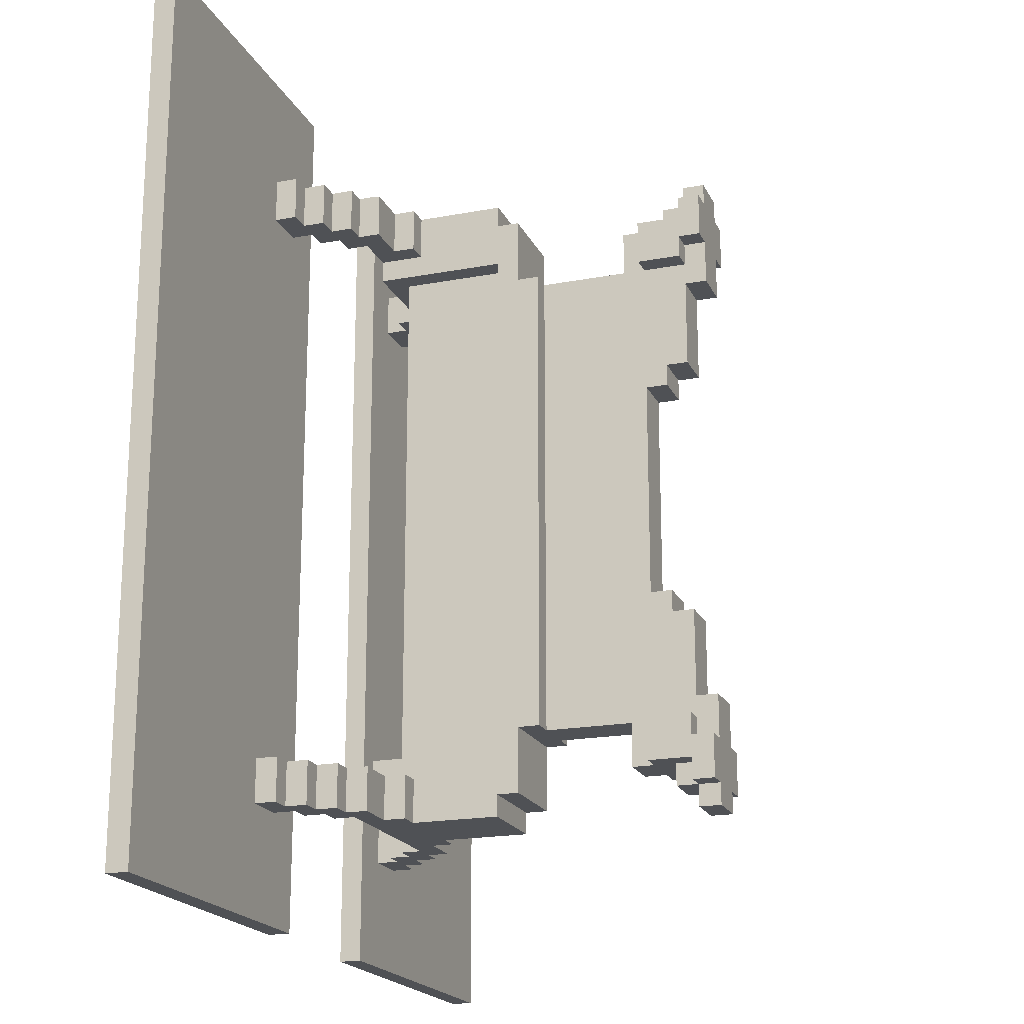
<metadata>
{"format":"obj","ext":"obj","renderer":"f3d","projection":"perspective","resolution":1024,"background":"white","views":[{"elev":-19.5,"azim":-70.6,"up":"+Z"}]}
</metadata>
<code>
g tableCentre
v -19 19 20
v -19 19 -20
v -19 20 20
v -19 20 -20
v -8 18 15
v -8 18 13
v -8 18 -13
v -8 18 -15
v -8 19 15
v -8 19 13
v -8 19 -13
v -8 19 -15
v -7 17 15
v -7 17 13
v -7 17 -13
v -7 17 -15
v -7 18 15
v -7 18 13
v -7 18 -13
v -7 18 -15
v -6 16 15
v -6 16 13
v -6 16 -13
v -6 16 -15
v -6 17 15
v -6 17 13
v -6 17 -13
v -6 17 -15
v -5 15 15
v -5 15 13
v -5 15 -13
v -5 15 -15
v -5 16 15
v -5 16 13
v -5 16 -13
v -5 16 -15
v -3 14 15
v -3 14 13
v -3 14 -13
v -3 14 -15
v -3 15 15
v -3 15 13
v -3 15 -13
v -3 15 -15
v -2 0 14
v -2 0 12
v -2 0 -12
v -2 0 -14
v -2 1 14
v -2 1 13
v -2 1 12
v -2 1 11
v -2 1 -11
v -2 1 -12
v -2 1 -13
v -2 1 -14
v -2 3 13
v -2 3 11
v -2 3 -11
v -2 3 -13
v -2 8 11
v -2 8 -11
v -2 9 14
v -2 9 11
v -2 9 -11
v -2 9 -14
v -2 10 15
v -2 10 14
v -2 10 12
v -2 10 -12
v -2 10 -14
v -2 10 -15
v -2 14 15
v -2 14 13
v -2 14 -13
v -2 14 -15
v -2 16 13
v -2 16 12
v -2 16 -12
v -2 16 -13
v -1 0 15
v -1 0 14
v -1 0 12
v -1 0 10
v -1 0 -10
v -1 0 -12
v -1 0 -14
v -1 0 -15
v -1 1 15
v -1 1 14
v -1 1 13
v -1 1 12
v -1 1 11
v -1 1 10
v -1 1 6
v -1 1 -6
v -1 1 -10
v -1 1 -11
v -1 1 -12
v -1 1 -13
v -1 1 -14
v -1 1 -15
v -1 2 14
v -1 2 13
v -1 2 6
v -1 2 5
v -1 2 -5
v -1 2 -6
v -1 2 -13
v -1 2 -14
v -1 3 13
v -1 3 11
v -1 3 5
v -1 3 -5
v -1 3 -11
v -1 3 -13
v -1 4 13
v -1 4 11
v -1 4 -11
v -1 4 -13
v -1 8 11
v -1 8 -11
v -1 10 12
v -1 10 -12
v -1 15 12
v -1 15 -12
v 4 16 15
v 4 16 13
v 4 16 -13
v 4 16 -15
v 4 17 15
v 4 17 13
v 4 17 -13
v 4 17 -15
v 4 19 20
v 4 19 -20
v 4 20 20
v 4 20 -20
v 5 17 15
v 5 17 13
v 5 17 -13
v 5 17 -15
v 5 18 15
v 5 18 13
v 5 18 -13
v 5 18 -15
v 6 18 15
v 6 18 13
v 6 18 -13
v 6 18 -15
v 6 19 15
v 6 19 13
v 6 19 -13
v 6 19 -15
v -6 18 15
v -6 18 13
v -6 18 -13
v -6 18 -15
v -6 19 15
v -6 19 13
v -6 19 -13
v -6 19 -15
v -5 17 15
v -5 17 13
v -5 17 -13
v -5 17 -15
v -5 18 15
v -5 18 13
v -5 18 -13
v -5 18 -15
v -4 16 15
v -4 16 13
v -4 16 -13
v -4 16 -15
v -4 17 15
v -4 17 13
v -4 17 -13
v -4 17 -15
v -4 19 20
v -4 19 -20
v -4 20 20
v -4 20 -20
v 1 0 15
v 1 0 14
v 1 0 12
v 1 0 10
v 1 0 -10
v 1 0 -12
v 1 0 -14
v 1 0 -15
v 1 1 15
v 1 1 14
v 1 1 13
v 1 1 12
v 1 1 11
v 1 1 10
v 1 1 6
v 1 1 -6
v 1 1 -10
v 1 1 -11
v 1 1 -12
v 1 1 -13
v 1 1 -14
v 1 1 -15
v 1 2 14
v 1 2 13
v 1 2 6
v 1 2 5
v 1 2 -5
v 1 2 -6
v 1 2 -13
v 1 2 -14
v 1 3 13
v 1 3 11
v 1 3 5
v 1 3 -5
v 1 3 -11
v 1 3 -13
v 1 4 13
v 1 4 11
v 1 4 -11
v 1 4 -13
v 1 8 11
v 1 8 -11
v 1 10 12
v 1 10 -12
v 1 15 12
v 1 15 -12
v 2 0 14
v 2 0 12
v 2 0 -12
v 2 0 -14
v 2 1 14
v 2 1 13
v 2 1 12
v 2 1 11
v 2 1 -11
v 2 1 -12
v 2 1 -13
v 2 1 -14
v 2 3 13
v 2 3 11
v 2 3 -11
v 2 3 -13
v 2 8 11
v 2 8 -11
v 2 9 14
v 2 9 11
v 2 9 -11
v 2 9 -14
v 2 10 15
v 2 10 14
v 2 10 12
v 2 10 -12
v 2 10 -14
v 2 10 -15
v 2 14 15
v 2 14 13
v 2 14 -13
v 2 14 -15
v 2 16 13
v 2 16 12
v 2 16 -12
v 2 16 -13
v 3 14 15
v 3 14 13
v 3 14 -13
v 3 14 -15
v 3 15 15
v 3 15 13
v 3 15 -13
v 3 15 -15
v 5 15 15
v 5 15 13
v 5 15 -13
v 5 15 -15
v 5 16 15
v 5 16 13
v 5 16 -13
v 5 16 -15
v 6 16 15
v 6 16 13
v 6 16 -13
v 6 16 -15
v 6 17 15
v 6 17 13
v 6 17 -13
v 6 17 -15
v 7 17 15
v 7 17 13
v 7 17 -13
v 7 17 -15
v 7 18 15
v 7 18 13
v 7 18 -13
v 7 18 -15
v 8 18 15
v 8 18 13
v 8 18 -13
v 8 18 -15
v 8 19 15
v 8 19 13
v 8 19 -13
v 8 19 -15
v 19 19 20
v 19 19 -20
v 19 20 20
v 19 20 -20
v -19 19 20
v -19 20 20
v -4 19 20
v -4 20 20
v 4 19 20
v 4 20 20
v 19 19 20
v 19 20 20
v -8 18 15
v -8 19 15
v -7 17 15
v -7 18 15
v -6 16 15
v -6 17 15
v -6 18 15
v -6 19 15
v -5 15 15
v -5 16 15
v -5 17 15
v -5 18 15
v -4 16 15
v -4 17 15
v -3 14 15
v -3 15 15
v -2 10 15
v -2 14 15
v -1 0 15
v -1 1 15
v 1 0 15
v 1 1 15
v 2 10 15
v 2 14 15
v 3 14 15
v 3 15 15
v 4 16 15
v 4 17 15
v 5 15 15
v 5 16 15
v 5 17 15
v 5 18 15
v 6 16 15
v 6 17 15
v 6 18 15
v 6 19 15
v 7 17 15
v 7 18 15
v 8 18 15
v 8 19 15
v -2 0 14
v -2 1 14
v -2 9 14
v -2 10 14
v -1 0 14
v -1 1 14
v -1 2 14
v -1 9 14
v -1 10 14
v 1 0 14
v 1 1 14
v 1 2 14
v 1 9 14
v 1 10 14
v 2 0 14
v 2 1 14
v 2 9 14
v 2 10 14
v -2 1 13
v -2 3 13
v -1 1 13
v -1 2 13
v -1 3 13
v -1 4 13
v 1 1 13
v 1 2 13
v 1 3 13
v 1 4 13
v 2 1 13
v 2 3 13
v -2 8 11
v -2 9 11
v -1 4 11
v -1 8 11
v -1 9 11
v 1 4 11
v 1 8 11
v 1 9 11
v 2 8 11
v 2 9 11
v -1 2 -5
v -1 3 -5
v 1 2 -5
v 1 3 -5
v -1 1 -6
v -1 2 -6
v 1 1 -6
v 1 2 -6
v -1 0 -10
v -1 1 -10
v 1 0 -10
v 1 1 -10
v -2 1 -11
v -2 3 -11
v -1 1 -11
v -1 3 -11
v 1 1 -11
v 1 3 -11
v 2 1 -11
v 2 3 -11
v -2 0 -12
v -2 1 -12
v -2 10 -12
v -2 16 -12
v -1 0 -12
v -1 1 -12
v -1 10 -12
v -1 15 -12
v 1 0 -12
v 1 1 -12
v 1 10 -12
v 1 15 -12
v 2 0 -12
v 2 1 -12
v 2 10 -12
v 2 16 -12
v -8 18 -13
v -8 19 -13
v -7 17 -13
v -7 18 -13
v -6 16 -13
v -6 17 -13
v -6 18 -13
v -6 19 -13
v -5 15 -13
v -5 16 -13
v -5 17 -13
v -5 18 -13
v -4 16 -13
v -4 17 -13
v -3 14 -13
v -3 15 -13
v -2 14 -13
v -2 16 -13
v 2 14 -13
v 2 16 -13
v 3 14 -13
v 3 15 -13
v 4 16 -13
v 4 17 -13
v 5 15 -13
v 5 16 -13
v 5 17 -13
v 5 18 -13
v 6 16 -13
v 6 17 -13
v 6 18 -13
v 6 19 -13
v 7 17 -13
v 7 18 -13
v 8 18 -13
v 8 19 -13
v -8 18 13
v -8 19 13
v -7 17 13
v -7 18 13
v -6 16 13
v -6 17 13
v -6 18 13
v -6 19 13
v -5 15 13
v -5 16 13
v -5 17 13
v -5 18 13
v -4 16 13
v -4 17 13
v -3 14 13
v -3 15 13
v -2 14 13
v -2 16 13
v 2 14 13
v 2 16 13
v 3 14 13
v 3 15 13
v 4 16 13
v 4 17 13
v 5 15 13
v 5 16 13
v 5 17 13
v 5 18 13
v 6 16 13
v 6 17 13
v 6 18 13
v 6 19 13
v 7 17 13
v 7 18 13
v 8 18 13
v 8 19 13
v -2 0 12
v -2 1 12
v -2 10 12
v -2 16 12
v -1 0 12
v -1 1 12
v -1 10 12
v -1 15 12
v 1 0 12
v 1 1 12
v 1 10 12
v 1 15 12
v 2 0 12
v 2 1 12
v 2 10 12
v 2 16 12
v -2 1 11
v -2 3 11
v -1 1 11
v -1 3 11
v 1 1 11
v 1 3 11
v 2 1 11
v 2 3 11
v -1 0 10
v -1 1 10
v 1 0 10
v 1 1 10
v -1 1 6
v -1 2 6
v 1 1 6
v 1 2 6
v -1 2 5
v -1 3 5
v 1 2 5
v 1 3 5
v -2 8 -11
v -2 9 -11
v -1 4 -11
v -1 8 -11
v -1 9 -11
v 1 4 -11
v 1 8 -11
v 1 9 -11
v 2 8 -11
v 2 9 -11
v -2 1 -13
v -2 3 -13
v -1 1 -13
v -1 2 -13
v -1 3 -13
v -1 4 -13
v 1 1 -13
v 1 2 -13
v 1 3 -13
v 1 4 -13
v 2 1 -13
v 2 3 -13
v -2 0 -14
v -2 1 -14
v -2 9 -14
v -2 10 -14
v -1 0 -14
v -1 1 -14
v -1 2 -14
v -1 9 -14
v -1 10 -14
v 1 0 -14
v 1 1 -14
v 1 2 -14
v 1 9 -14
v 1 10 -14
v 2 0 -14
v 2 1 -14
v 2 9 -14
v 2 10 -14
v -8 18 -15
v -8 19 -15
v -7 17 -15
v -7 18 -15
v -6 16 -15
v -6 17 -15
v -6 18 -15
v -6 19 -15
v -5 15 -15
v -5 16 -15
v -5 17 -15
v -5 18 -15
v -4 16 -15
v -4 17 -15
v -3 14 -15
v -3 15 -15
v -2 10 -15
v -2 14 -15
v -1 0 -15
v -1 1 -15
v 1 0 -15
v 1 1 -15
v 2 10 -15
v 2 14 -15
v 3 14 -15
v 3 15 -15
v 4 16 -15
v 4 17 -15
v 5 15 -15
v 5 16 -15
v 5 17 -15
v 5 18 -15
v 6 16 -15
v 6 17 -15
v 6 18 -15
v 6 19 -15
v 7 17 -15
v 7 18 -15
v 8 18 -15
v 8 19 -15
v -19 19 -20
v -19 20 -20
v -4 19 -20
v -4 20 -20
v 4 19 -20
v 4 20 -20
v 19 19 -20
v 19 20 -20
v -1 0 15
v 1 0 15
v -2 0 14
v -1 0 14
v 1 0 14
v 2 0 14
v -2 0 12
v -1 0 12
v 1 0 12
v 2 0 12
v -1 0 10
v 1 0 10
v -1 0 -10
v 1 0 -10
v -2 0 -12
v -1 0 -12
v 1 0 -12
v 2 0 -12
v -2 0 -14
v -1 0 -14
v 1 0 -14
v 2 0 -14
v -1 0 -15
v 1 0 -15
v -2 1 12
v -1 1 12
v 1 1 12
v 2 1 12
v -2 1 11
v -1 1 11
v 1 1 11
v 2 1 11
v -1 1 10
v 1 1 10
v -1 1 6
v 1 1 6
v -1 1 -6
v 1 1 -6
v -1 1 -10
v 1 1 -10
v -2 1 -11
v -1 1 -11
v 1 1 -11
v 2 1 -11
v -2 1 -12
v -1 1 -12
v 1 1 -12
v 2 1 -12
v -1 2 6
v 1 2 6
v -1 2 5
v 1 2 5
v -1 2 -5
v 1 2 -5
v -1 2 -6
v 1 2 -6
v -1 3 5
v 1 3 5
v -1 3 -5
v 1 3 -5
v -2 8 11
v -1 8 11
v 1 8 11
v 2 8 11
v -2 8 -11
v -1 8 -11
v 1 8 -11
v 2 8 -11
v -2 9 14
v -1 9 14
v 1 9 14
v 2 9 14
v -2 9 11
v -1 9 11
v 1 9 11
v 2 9 11
v -2 9 -11
v -1 9 -11
v 1 9 -11
v 2 9 -11
v -2 9 -14
v -1 9 -14
v 1 9 -14
v 2 9 -14
v -2 10 15
v 2 10 15
v -2 10 14
v -1 10 14
v 1 10 14
v 2 10 14
v -2 10 -14
v -1 10 -14
v 1 10 -14
v 2 10 -14
v -2 10 -15
v 2 10 -15
v -3 14 15
v -2 14 15
v 2 14 15
v 3 14 15
v -3 14 13
v -2 14 13
v 2 14 13
v 3 14 13
v -3 14 -13
v -2 14 -13
v 2 14 -13
v 3 14 -13
v -3 14 -15
v -2 14 -15
v 2 14 -15
v 3 14 -15
v -5 15 15
v -3 15 15
v 3 15 15
v 5 15 15
v -5 15 13
v -3 15 13
v 3 15 13
v 5 15 13
v -5 15 -13
v -3 15 -13
v 3 15 -13
v 5 15 -13
v -5 15 -15
v -3 15 -15
v 3 15 -15
v 5 15 -15
v -6 16 15
v -5 16 15
v 5 16 15
v 6 16 15
v -6 16 13
v -5 16 13
v 5 16 13
v 6 16 13
v -6 16 -13
v -5 16 -13
v 5 16 -13
v 6 16 -13
v -6 16 -15
v -5 16 -15
v 5 16 -15
v 6 16 -15
v -7 17 15
v -6 17 15
v 6 17 15
v 7 17 15
v -7 17 13
v -6 17 13
v 6 17 13
v 7 17 13
v -7 17 -13
v -6 17 -13
v 6 17 -13
v 7 17 -13
v -7 17 -15
v -6 17 -15
v 6 17 -15
v 7 17 -15
v -8 18 15
v -7 18 15
v 7 18 15
v 8 18 15
v -8 18 13
v -7 18 13
v 7 18 13
v 8 18 13
v -8 18 -13
v -7 18 -13
v 7 18 -13
v 8 18 -13
v -8 18 -15
v -7 18 -15
v 7 18 -15
v 8 18 -15
v -19 19 20
v -4 19 20
v 4 19 20
v 19 19 20
v -8 19 15
v -6 19 15
v 6 19 15
v 8 19 15
v -8 19 13
v -6 19 13
v 6 19 13
v 8 19 13
v -8 19 -13
v -6 19 -13
v 6 19 -13
v 8 19 -13
v -8 19 -15
v -6 19 -15
v 6 19 -15
v 8 19 -15
v -19 19 -20
v -4 19 -20
v 4 19 -20
v 19 19 -20
v -1 1 15
v 1 1 15
v -2 1 14
v -1 1 14
v 1 1 14
v 2 1 14
v -2 1 13
v -1 1 13
v 1 1 13
v 2 1 13
v -2 1 -13
v -1 1 -13
v 1 1 -13
v 2 1 -13
v -2 1 -14
v -1 1 -14
v 1 1 -14
v 2 1 -14
v -1 1 -15
v 1 1 -15
v -1 2 14
v 1 2 14
v -1 2 13
v 1 2 13
v -1 2 -13
v 1 2 -13
v -1 2 -14
v 1 2 -14
v -2 3 13
v -1 3 13
v 1 3 13
v 2 3 13
v -2 3 11
v -1 3 11
v 1 3 11
v 2 3 11
v -2 3 -11
v -1 3 -11
v 1 3 -11
v 2 3 -11
v -2 3 -13
v -1 3 -13
v 1 3 -13
v 2 3 -13
v -1 4 13
v 1 4 13
v -1 4 11
v 1 4 11
v -1 4 -11
v 1 4 -11
v -1 4 -13
v 1 4 -13
v -2 10 12
v -1 10 12
v 1 10 12
v 2 10 12
v -2 10 -12
v -1 10 -12
v 1 10 -12
v 2 10 -12
v -1 15 12
v 1 15 12
v -1 15 -12
v 1 15 -12
v -4 16 15
v 4 16 15
v -4 16 13
v -2 16 13
v 2 16 13
v 4 16 13
v -2 16 12
v 2 16 12
v -2 16 -12
v 2 16 -12
v -4 16 -13
v -2 16 -13
v 2 16 -13
v 4 16 -13
v -4 16 -15
v 4 16 -15
v -5 17 15
v -4 17 15
v 4 17 15
v 5 17 15
v -5 17 13
v -4 17 13
v 4 17 13
v 5 17 13
v -5 17 -13
v -4 17 -13
v 4 17 -13
v 5 17 -13
v -5 17 -15
v -4 17 -15
v 4 17 -15
v 5 17 -15
v -6 18 15
v -5 18 15
v 5 18 15
v 6 18 15
v -6 18 13
v -5 18 13
v 5 18 13
v 6 18 13
v -6 18 -13
v -5 18 -13
v 5 18 -13
v 6 18 -13
v -6 18 -15
v -5 18 -15
v 5 18 -15
v 6 18 -15
v -19 20 20
v -4 20 20
v 4 20 20
v 19 20 20
v -19 20 -20
v -4 20 -20
v 4 20 -20
v 19 20 -20
f 3 2 1
f 4 2 3
f 9 6 5
f 10 6 9
f 11 8 7
f 12 8 11
f 17 14 13
f 18 14 17
f 19 16 15
f 20 16 19
f 25 22 21
f 26 22 25
f 27 24 23
f 28 24 27
f 33 30 29
f 34 30 33
f 35 32 31
f 36 32 35
f 41 38 37
f 42 38 41
f 43 40 39
f 44 40 43
f 49 46 45
f 50 46 49
f 51 46 50
f 54 48 47
f 55 48 54
f 56 48 55
f 57 52 51
f 57 51 50
f 58 52 57
f 59 55 54
f 59 54 53
f 60 55 59
f 64 62 61
f 65 62 64
f 68 65 64
f 68 66 65
f 68 64 63
f 69 66 68
f 70 66 69
f 71 66 70
f 73 68 67
f 73 69 68
f 74 69 73
f 75 71 70
f 75 72 71
f 76 72 75
f 77 69 74
f 78 69 77
f 79 75 70
f 80 75 79
f 89 82 81
f 90 82 89
f 92 84 83
f 93 84 92
f 94 84 93
f 97 86 85
f 98 86 97
f 99 86 98
f 101 88 87
f 102 88 101
f 103 91 90
f 104 91 103
f 105 95 94
f 105 94 93
f 108 98 97
f 108 97 96
f 109 101 100
f 110 101 109
f 112 106 105
f 112 105 93
f 113 106 112
f 114 108 107
f 115 98 108
f 115 108 114
f 117 113 112
f 117 116 115
f 117 115 114
f 117 114 113
f 117 112 111
f 118 116 117
f 119 116 118
f 120 116 119
f 121 119 118
f 122 119 121
f 125 124 123
f 126 124 125
f 131 128 127
f 132 128 131
f 133 130 129
f 134 130 133
f 137 136 135
f 138 136 137
f 143 140 139
f 144 140 143
f 145 142 141
f 146 142 145
f 151 148 147
f 152 148 151
f 153 150 149
f 154 150 153
f 155 156 159
f 159 156 160
f 157 158 161
f 161 158 162
f 163 164 167
f 167 164 168
f 165 166 169
f 169 166 170
f 171 172 175
f 175 172 176
f 173 174 177
f 177 174 178
f 179 180 181
f 181 180 182
f 183 184 191
f 191 184 192
f 185 186 194
f 194 186 195
f 195 186 196
f 187 188 199
f 199 188 200
f 200 188 201
f 189 190 203
f 203 190 204
f 192 193 205
f 205 193 206
f 196 197 207
f 195 196 207
f 199 200 210
f 198 199 210
f 202 203 211
f 211 203 212
f 207 208 214
f 195 207 214
f 214 208 215
f 209 210 216
f 210 200 217
f 216 210 217
f 214 215 219
f 217 218 219
f 216 217 219
f 215 216 219
f 213 214 219
f 219 218 220
f 220 218 221
f 221 218 222
f 220 221 223
f 223 221 224
f 225 226 227
f 227 226 228
f 229 230 233
f 233 230 234
f 234 230 235
f 231 232 238
f 238 232 239
f 239 232 240
f 235 236 241
f 234 235 241
f 241 236 242
f 238 239 243
f 237 238 243
f 243 239 244
f 245 246 248
f 248 246 249
f 248 249 252
f 249 250 252
f 247 248 252
f 252 250 253
f 253 250 254
f 254 250 255
f 251 252 257
f 252 253 257
f 257 253 258
f 254 255 259
f 255 256 259
f 259 256 260
f 258 253 261
f 261 253 262
f 254 259 263
f 263 259 264
f 265 266 269
f 269 266 270
f 267 268 271
f 271 268 272
f 273 274 277
f 277 274 278
f 275 276 279
f 279 276 280
f 281 282 285
f 285 282 286
f 283 284 287
f 287 284 288
f 289 290 293
f 293 290 294
f 291 292 295
f 295 292 296
f 297 298 301
f 301 298 302
f 299 300 303
f 303 300 304
f 305 306 307
f 307 306 308
f 311 310 309
f 312 310 311
f 315 314 313
f 316 314 315
f 320 318 317
f 322 320 319
f 323 318 320
f 323 320 322
f 324 318 323
f 326 322 321
f 326 323 322
f 327 323 326
f 328 323 327
f 329 326 325
f 329 327 326
f 330 327 329
f 332 329 325
f 334 332 331
f 337 336 335
f 338 336 337
f 339 334 333
f 340 332 334
f 340 334 339
f 341 332 340
f 342 329 332
f 342 332 341
f 343 329 342
f 345 343 342
f 345 344 343
f 346 344 345
f 347 344 346
f 349 347 346
f 349 348 347
f 350 348 349
f 351 348 350
f 353 351 350
f 353 352 351
f 354 352 353
f 355 352 354
f 356 352 355
f 361 358 357
f 362 358 361
f 364 360 359
f 365 360 364
f 367 363 362
f 368 363 367
f 369 365 364
f 370 365 369
f 371 367 366
f 372 367 371
f 373 370 369
f 374 370 373
f 377 376 375
f 378 376 377
f 379 376 378
f 382 380 379
f 382 379 378
f 383 380 382
f 384 380 383
f 385 382 381
f 385 383 382
f 386 383 385
f 390 388 387
f 391 388 390
f 392 390 389
f 392 391 390
f 393 391 392
f 394 391 393
f 395 394 393
f 396 394 395
f 399 398 397
f 400 398 399
f 403 402 401
f 404 402 403
f 407 406 405
f 408 406 407
f 411 410 409
f 412 410 411
f 415 414 413
f 416 414 415
f 421 418 417
f 422 418 421
f 423 420 419
f 424 420 423
f 428 420 424
f 429 426 425
f 430 426 429
f 431 428 427
f 432 420 428
f 432 428 431
f 436 434 433
f 438 436 435
f 439 434 436
f 439 436 438
f 440 434 439
f 442 438 437
f 442 439 438
f 443 439 442
f 444 439 443
f 445 442 441
f 445 443 442
f 446 443 445
f 448 445 441
f 449 448 447
f 450 445 448
f 450 448 449
f 453 452 451
f 454 452 453
f 455 452 454
f 457 455 454
f 457 456 455
f 458 456 457
f 459 456 458
f 461 459 458
f 461 460 459
f 462 460 461
f 463 460 462
f 465 463 462
f 465 464 463
f 466 464 465
f 467 464 466
f 468 464 467
f 469 470 472
f 471 472 474
f 472 470 475
f 474 472 475
f 475 470 476
f 473 474 478
f 474 475 478
f 478 475 479
f 479 475 480
f 477 478 481
f 478 479 481
f 481 479 482
f 477 481 484
f 483 484 485
f 484 481 486
f 485 484 486
f 487 488 489
f 489 488 490
f 490 488 491
f 490 491 493
f 491 492 493
f 493 492 494
f 494 492 495
f 494 495 497
f 495 496 497
f 497 496 498
f 498 496 499
f 498 499 501
f 499 500 501
f 501 500 502
f 502 500 503
f 503 500 504
f 505 506 509
f 509 506 510
f 507 508 511
f 511 508 512
f 512 508 516
f 513 514 517
f 517 514 518
f 515 516 519
f 516 508 520
f 519 516 520
f 521 522 523
f 523 522 524
f 525 526 527
f 527 526 528
f 529 530 531
f 531 530 532
f 533 534 535
f 535 534 536
f 537 538 539
f 539 538 540
f 541 542 544
f 544 542 545
f 543 544 546
f 544 545 546
f 546 545 547
f 547 545 548
f 547 548 549
f 549 548 550
f 551 552 553
f 553 552 554
f 554 552 555
f 555 556 558
f 554 555 558
f 558 556 559
f 559 556 560
f 557 558 561
f 558 559 561
f 561 559 562
f 563 564 567
f 567 564 568
f 565 566 570
f 570 566 571
f 568 569 573
f 573 569 574
f 570 571 575
f 575 571 576
f 572 573 577
f 577 573 578
f 575 576 579
f 579 576 580
f 581 582 584
f 583 584 586
f 584 582 587
f 586 584 587
f 587 582 588
f 585 586 590
f 586 587 590
f 590 587 591
f 591 587 592
f 589 590 593
f 590 591 593
f 593 591 594
f 589 593 596
f 595 596 598
f 599 600 601
f 601 600 602
f 597 598 603
f 598 596 604
f 603 598 604
f 604 596 605
f 596 593 606
f 605 596 606
f 606 593 607
f 606 607 609
f 607 608 609
f 609 608 610
f 610 608 611
f 610 611 613
f 611 612 613
f 613 612 614
f 614 612 615
f 614 615 617
f 615 616 617
f 617 616 618
f 618 616 619
f 619 616 620
f 621 622 623
f 623 622 624
f 625 626 627
f 627 626 628
f 632 630 629
f 633 630 632
f 635 632 631
f 636 633 632
f 636 632 635
f 637 634 633
f 637 633 636
f 638 634 637
f 639 637 636
f 640 637 639
f 644 642 641
f 645 642 644
f 647 644 643
f 648 645 644
f 648 644 647
f 649 646 645
f 649 645 648
f 650 646 649
f 651 649 648
f 652 649 651
f 657 654 653
f 658 654 657
f 659 656 655
f 660 656 659
f 663 662 661
f 664 662 663
f 667 666 665
f 668 666 667
f 673 670 669
f 674 670 673
f 675 672 671
f 676 672 675
f 679 678 677
f 680 678 679
f 683 682 681
f 684 682 683
f 687 686 685
f 688 686 687
f 693 690 689
f 694 690 693
f 695 692 691
f 696 692 695
f 701 698 697
f 702 699 698
f 702 698 701
f 703 700 699
f 703 699 702
f 704 700 703
f 709 706 705
f 710 707 706
f 710 706 709
f 711 708 707
f 711 707 710
f 712 708 711
f 715 714 713
f 716 714 715
f 717 714 716
f 718 714 717
f 723 720 719
f 723 722 721
f 723 721 720
f 724 722 723
f 729 726 725
f 730 726 729
f 731 728 727
f 732 728 731
f 737 734 733
f 738 734 737
f 739 736 735
f 740 736 739
f 745 742 741
f 746 742 745
f 747 744 743
f 748 744 747
f 753 750 749
f 754 750 753
f 755 752 751
f 756 752 755
f 761 758 757
f 762 758 761
f 763 760 759
f 764 760 763
f 769 766 765
f 770 766 769
f 771 768 767
f 772 768 771
f 777 774 773
f 778 774 777
f 779 776 775
f 780 776 779
f 785 782 781
f 786 782 785
f 787 784 783
f 788 784 787
f 793 790 789
f 794 790 793
f 795 792 791
f 796 792 795
f 801 798 797
f 802 798 801
f 803 800 799
f 804 800 803
f 809 806 805
f 810 806 809
f 811 808 807
f 812 808 811
f 813 809 805
f 814 806 810
f 815 811 807
f 816 808 812
f 817 813 805
f 817 814 813
f 818 806 814
f 818 814 817
f 819 816 815
f 819 815 807
f 820 808 816
f 820 816 819
f 821 817 805
f 822 806 818
f 823 819 807
f 824 808 820
f 825 821 805
f 825 822 821
f 826 806 822
f 826 822 825
f 827 824 823
f 827 823 807
f 828 808 824
f 828 824 827
f 829 830 832
f 832 830 833
f 831 832 835
f 835 832 836
f 833 834 837
f 837 834 838
f 839 840 843
f 843 840 844
f 841 842 845
f 845 842 846
f 844 845 847
f 847 845 848
f 849 850 851
f 851 850 852
f 853 854 855
f 855 854 856
f 857 858 861
f 861 858 862
f 859 860 863
f 863 860 864
f 865 866 869
f 869 866 870
f 867 868 871
f 871 868 872
f 873 874 875
f 875 874 876
f 877 878 879
f 879 878 880
f 881 882 885
f 885 882 886
f 883 884 887
f 887 884 888
f 889 890 891
f 891 890 892
f 893 894 895
f 895 894 896
f 896 894 897
f 897 894 898
f 896 897 899
f 899 897 900
f 901 902 904
f 904 902 905
f 904 905 907
f 905 906 907
f 903 904 907
f 907 906 908
f 909 910 913
f 913 910 914
f 911 912 915
f 915 912 916
f 917 918 921
f 921 918 922
f 919 920 923
f 923 920 924
f 925 926 929
f 929 926 930
f 927 928 931
f 931 928 932
f 933 934 937
f 937 934 938
f 935 936 939
f 939 936 940
f 941 942 945
f 945 942 946
f 943 944 947
f 947 944 948

</code>
